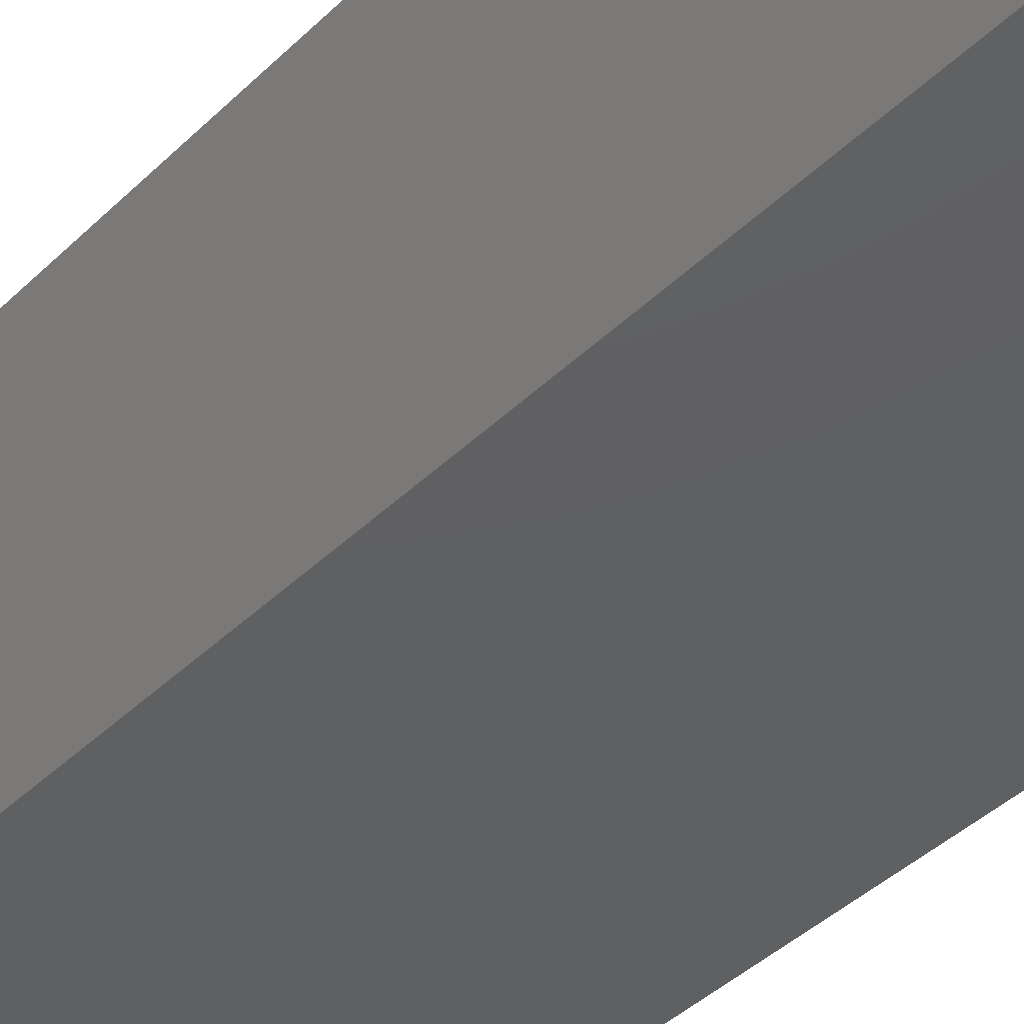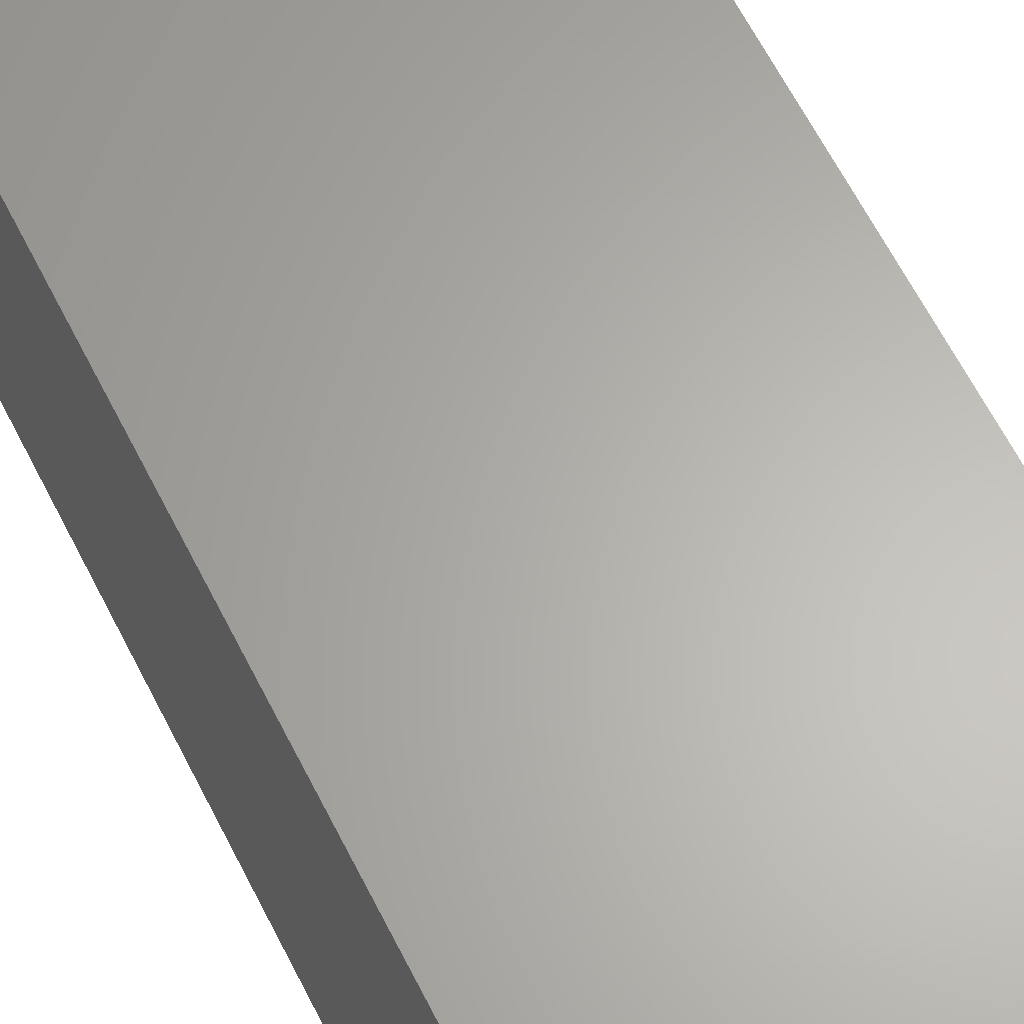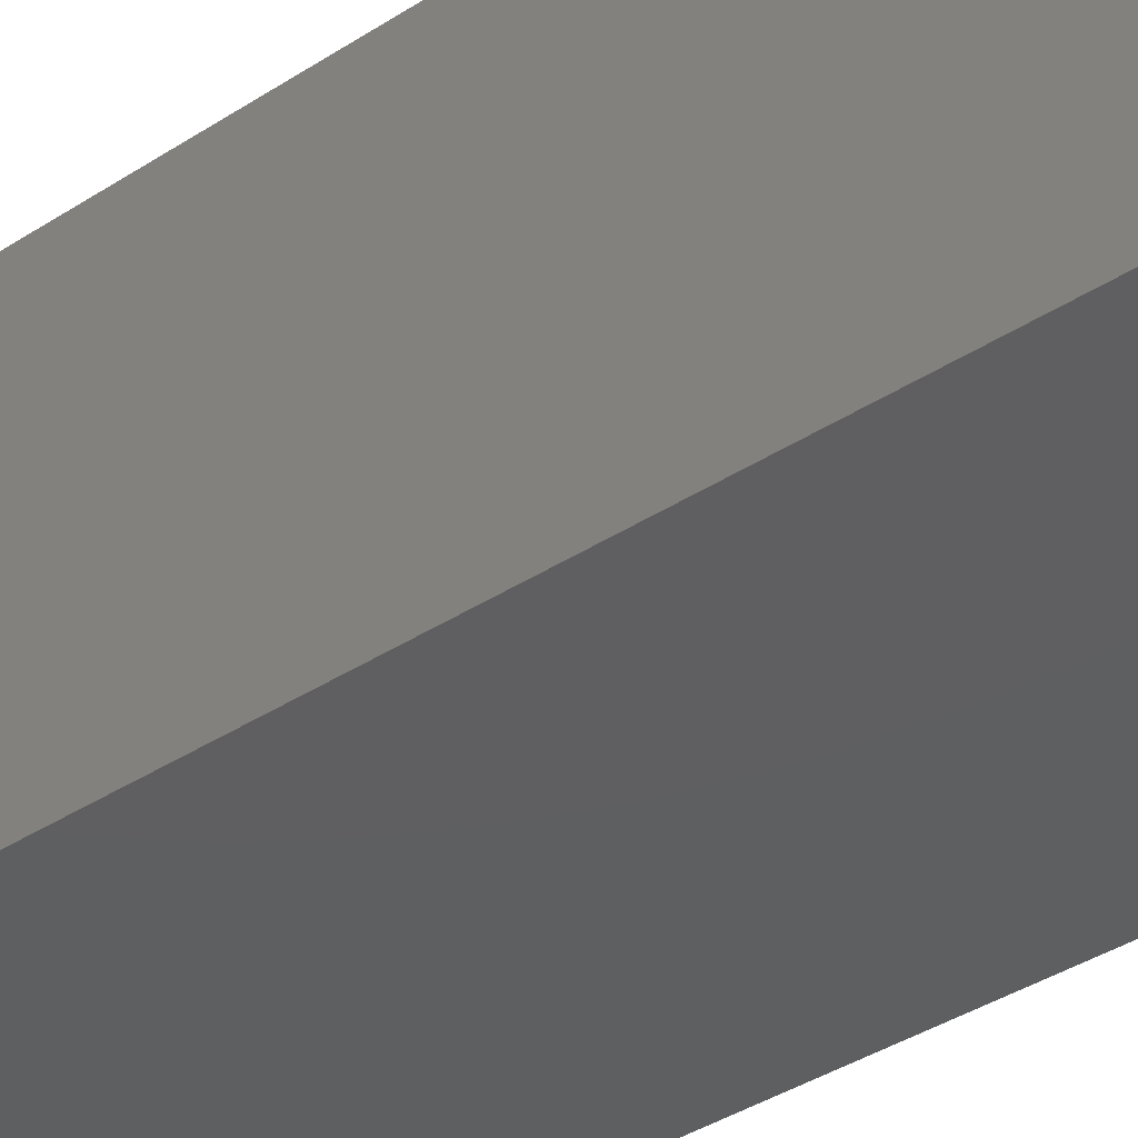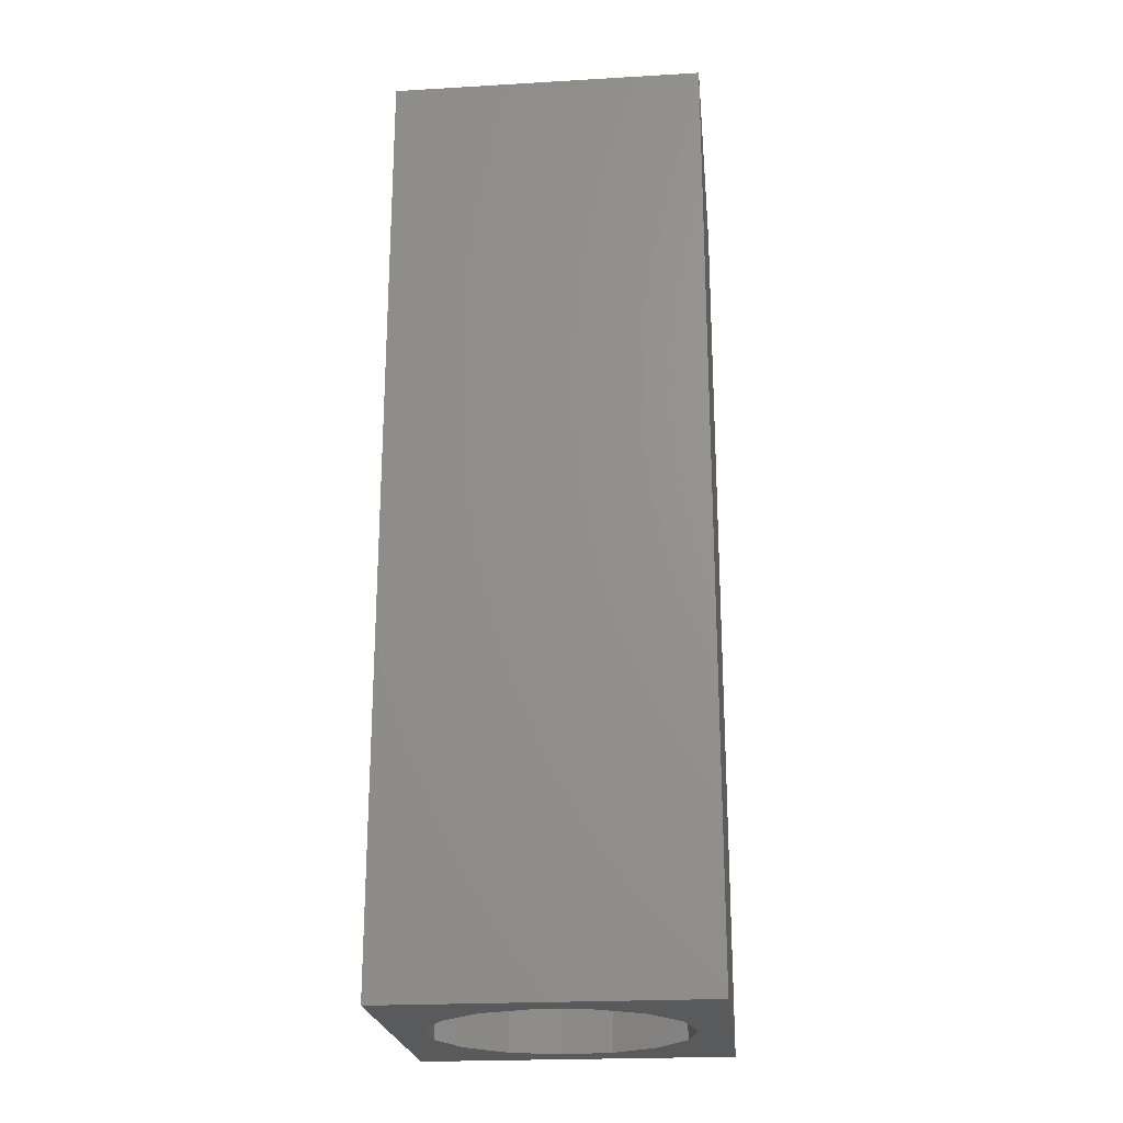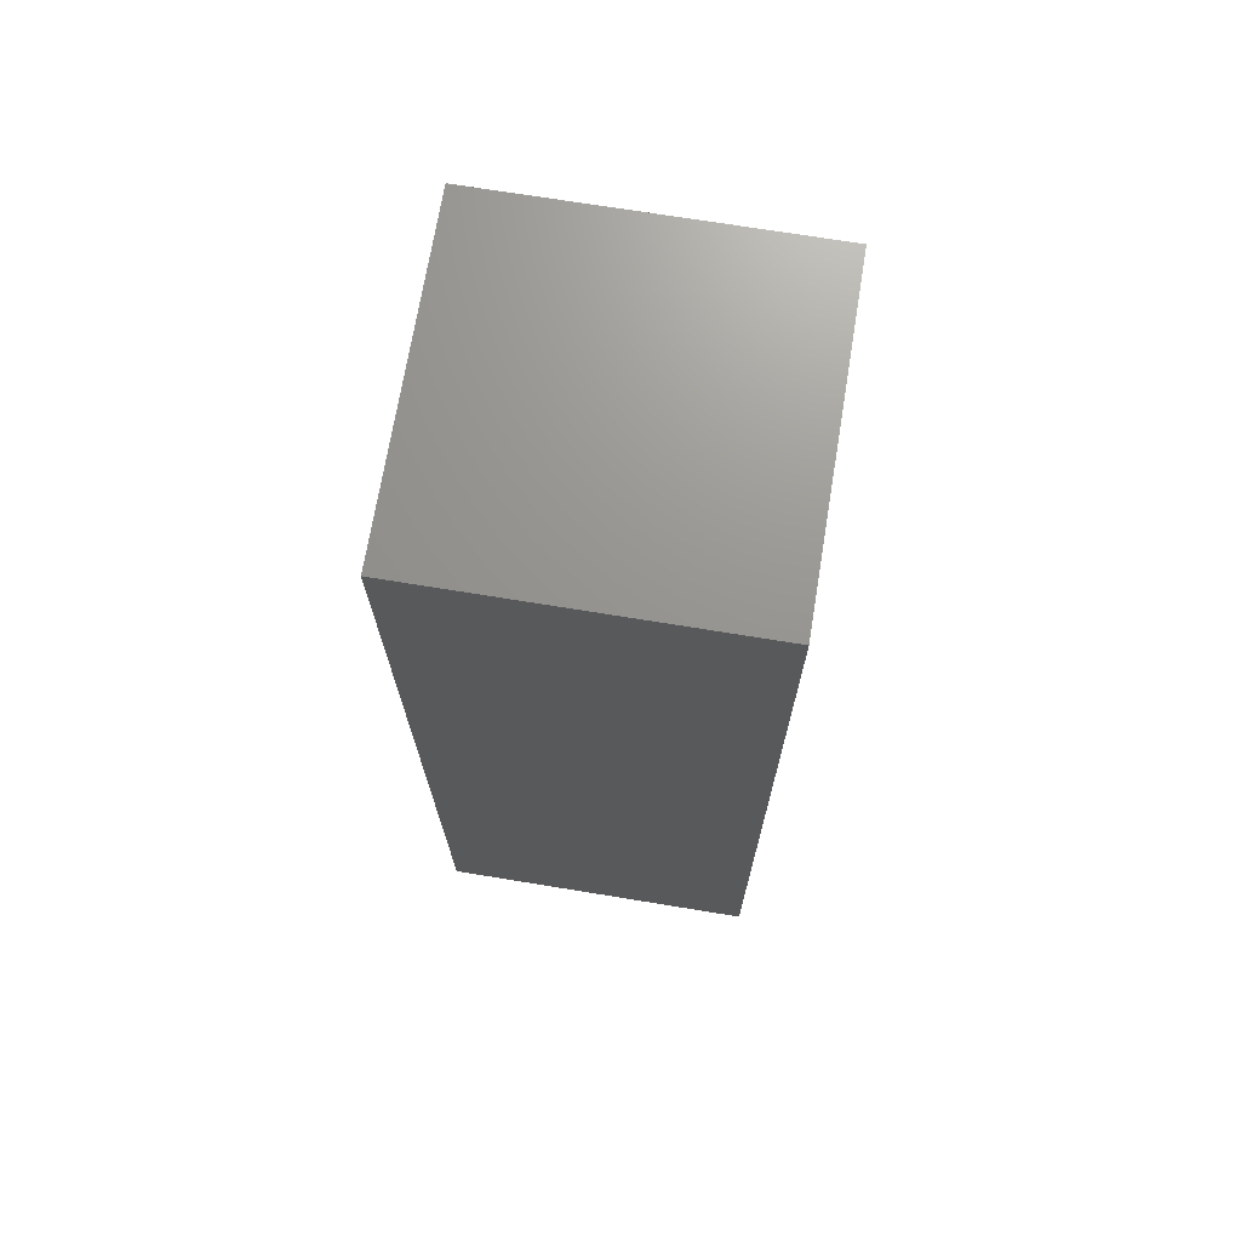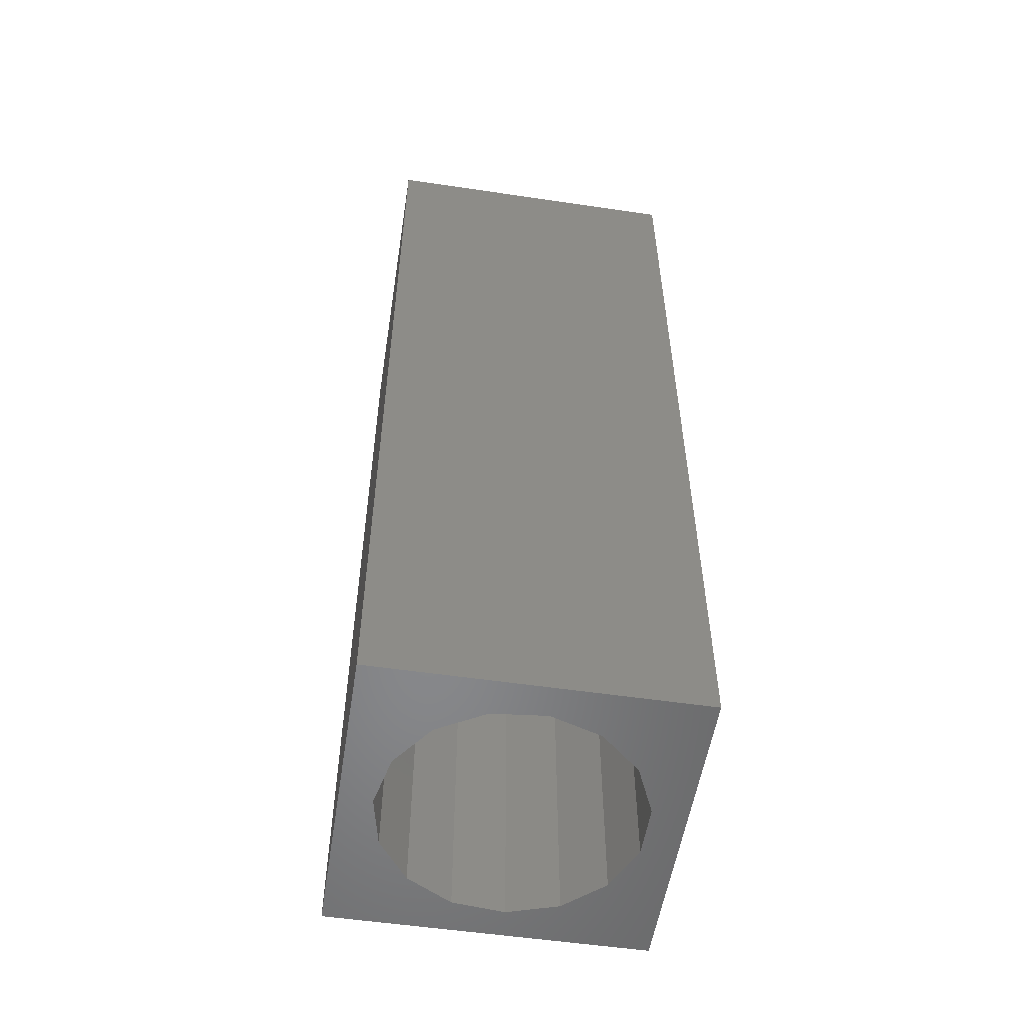
<metadata>
{"format":"stl","ext":"stl","renderer":"f3d","projection":"perspective","resolution":1024,"background":"white","views":[{"elev":-40.4,"azim":-40.1,"up":"+Y"},{"elev":63.8,"azim":-26.9,"up":"+Y"},{"elev":-38.5,"azim":129.4,"up":"+Y"},{"elev":-22.7,"azim":5.7,"up":"+Z"},{"elev":71.0,"azim":9.3,"up":"+Z"},{"elev":-54.4,"azim":171.1,"up":"+Z"}]}
</metadata>
<code>
# stl→obj: 38 verts, 72 faces
v 5 0 15
v 5 5 0
v 5 5 15
v 5 0 0
v 0 5 15
v 0 0 15
v 4.5 2.5 0
v 4.327 1.687 0
v 3.838 1.014 0
v 3.118 0.5979 0
v 2.291 0.511 0
v 0.5437 2.084 0
v 0 0 0
v 0.5437 2.916 0
v 0.882 1.324 0
v 1.5 0.7679 0
v 4.327 3.313 0
v 3.838 3.986 0
v 3.118 4.402 0
v 2.291 4.489 0
v 0 5 0
v 1.5 4.232 0
v 0.882 3.676 0
v 0.5437 2.084 4.54
v 0.5437 2.916 4.54
v 3.838 3.986 4.54
v 4.327 3.313 4.54
v 4.5 2.5 4.54
v 3.118 4.402 4.54
v 2.291 4.489 4.54
v 3.118 0.5979 4.54
v 3.838 1.014 4.54
v 1.5 4.232 4.54
v 0.882 3.676 4.54
v 4.327 1.687 4.54
v 2.291 0.511 4.54
v 1.5 0.7679 4.54
v 0.882 1.324 4.54
f 1 2 3
f 2 1 4
f 5 1 3
f 1 5 6
f 4 7 2
f 4 8 7
f 4 9 8
f 4 10 9
f 4 11 10
f 12 13 14
f 15 13 12
f 16 13 15
f 11 13 16
f 13 11 4
f 17 2 7
f 18 2 17
f 19 2 18
f 20 2 19
f 20 21 2
f 22 21 20
f 23 21 22
f 14 21 23
f 21 14 13
f 13 5 21
f 5 13 6
f 2 5 3
f 5 2 21
f 13 1 6
f 1 13 4
f 24 14 25
f 14 24 12
f 17 26 18
f 26 17 27
f 7 27 17
f 27 7 28
f 19 26 29
f 26 19 18
f 20 29 30
f 29 20 19
f 9 31 32
f 31 9 10
f 23 33 34
f 33 23 22
f 25 23 34
f 23 25 14
f 9 35 8
f 35 9 32
f 8 28 7
f 28 8 35
f 22 30 33
f 30 22 20
f 10 36 31
f 36 10 11
f 35 27 28
f 32 27 35
f 32 26 27
f 31 26 32
f 31 29 26
f 36 29 31
f 36 30 29
f 37 30 36
f 37 33 30
f 38 33 37
f 38 34 33
f 24 34 38
f 34 24 25
f 16 38 37
f 38 16 15
f 38 12 24
f 12 38 15
f 11 37 36
f 37 11 16

</code>
